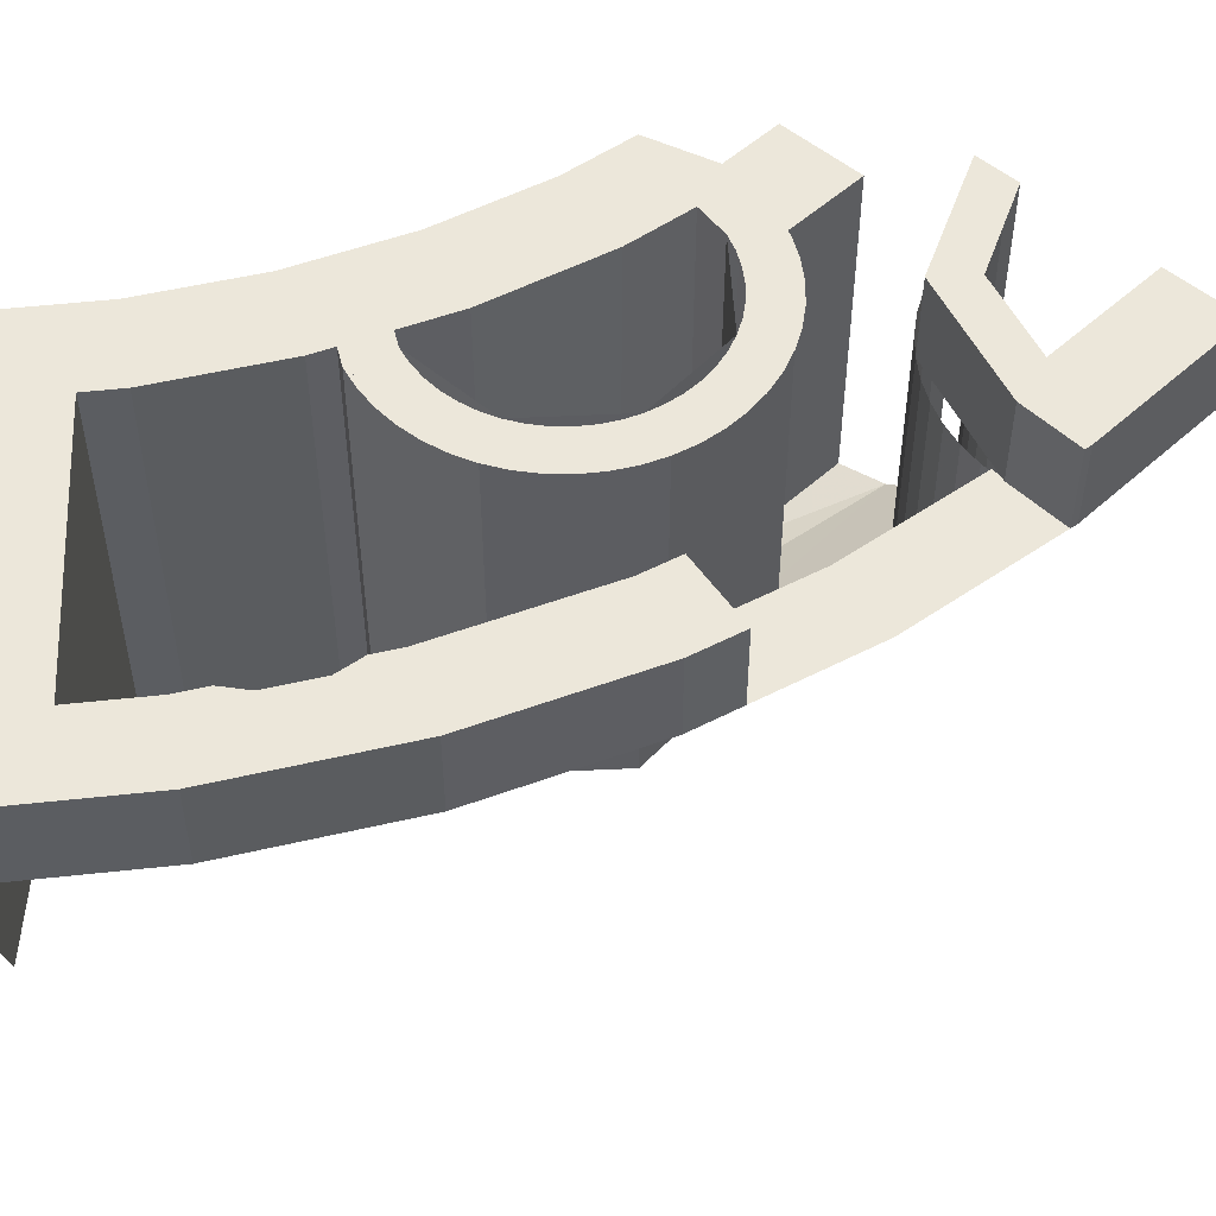
<metadata>
{"format":"obj","ext":"obj","renderer":"f3d","projection":"perspective","resolution":1024,"background":"white","views":[{"elev":52.3,"azim":87.1,"up":"+Y"}]}
</metadata>
<code>
v 2.187 1.2 -0.2
v 2.181 1.2 -0.2871
v 1.983 1.2 -0.261
v 2 1.2 0
v 1.983 1.2 -0.261
v 2.181 1.2 -0.2871
v 2.125 1.2 -0.5694
v 1.932 1.2 -0.5176
v 1.932 1.2 -0.5176
v 2.107 1.2 -0.6213
v 2.076 1.2 -0.715
v 1.848 1.2 -0.7654
v 2.125 1.2 -0.5694
v 2.107 1.2 -0.6213
v 1.932 1.2 -0.5176
v 2.076 1.2 -0.715
v 2.033 1.2 -0.8419
v 1.732 1.2 -1
v 1.848 1.2 -0.7654
v 1.817 1.2 -1.232
v 1.732 1.2 -1
v 2.033 1.2 -0.8419
v 1.905 1.2 -1.1
v 1.717 1.2 -1.283
v 1.637 1.2 -1.142
v 1.732 1.2 -1
v 1.817 1.2 -1.232
v 3 1.2 0
v 2.974 1.2 -0.3915
v 2.898 1.2 -0.7764
v 2.772 1.2 -1.148
v 2.8 1.2 -0.5
v 2.787 1.2 -0.4361
v 2.801 1.2 -0.3687
v 2.812 1.2 -0.2
v 3 1.2 0
v 2.8 1.2 -0.5
v 2.801 1.2 -0.3687
v 2.729 1.2 -0.7311
v 2.741 1.2 -0.6689
v 2.777 1.2 -0.6148
v 2.61 1.2 -1.081
v 2.729 1.2 -0.7311
v 2.777 1.2 -0.6148
v 2.772 1.2 -1.148
v 2.772 1.2 -1.148
v 2.777 1.2 -0.6148
v 2.8 1.2 -0.5
v 3 1.2 0
v 3 1.2 0
v 2.812 1.2 -0.2
v 2.187 1.2 -0.2
v 2 1.2 0
v 2.72 1.2 -1.253
v 2.57 1.2 -1.163
v 2.61 1.2 -1.081
v 2.772 1.2 -1.148
v 2.193 1.2 -1.775
v 2.38 1.2 -1.826
v 2.121 1.2 -2.121
v 1.998 1.2 -1.998
v 2.283 1.2 -1.717
v 2.389 1.2 -1.813
v 2.38 1.2 -1.826
v 2.193 1.2 -1.775
v 2.181 1.2 -0.2871
v 2.181 0.2 -0.2871
v 2.125 0.2 -0.5694
v 2.125 1.2 -0.5694
v 2.107 1.2 -0.6213
v 2.125 1.2 -0.5694
v 2.125 0.2 -0.5694
v 2.107 0.2 -0.6213
v 2.187 0.2 -0.2
v 2.181 0.2 -0.2871
v 2.181 1.2 -0.2871
v 2.187 1.2 -0.2
v 1.905 0.2 -1.1
v 1.905 1.2 -1.1
v 2.033 1.2 -0.8419
v 2.033 0.2 -0.8419
v 2.076 0.2 -0.715
v 2.033 0.2 -0.8419
v 2.033 1.2 -0.8419
v 2.076 1.2 -0.715
v 1.817 1.2 -1.232
v 1.905 1.2 -1.1
v 1.905 0.2 -1.1
v 1.817 0.2 -1.232
v 2.812 1.2 -0.2
v 2.812 1 -0.2
v 2.73 0.681 -0.2
v 2.187 1.2 -0.2
v 2.187 1.2 -0.2
v 2.73 0.681 -0.2
v 2.549 0.4108 -0.2
v 2.279 0.23 -0.2
v 2.279 0.23 -0.2
v 2.187 0.2 -0.2
v 2.187 1.2 -0.2
v 2.61 1 -1.081
v 2.729 1 -0.7311
v 2.729 1.2 -0.7311
v 2.61 1.2 -1.081
v 2.787 1.2 -0.4361
v 2.8 1.2 -0.5
v 2.8 1 -0.5
v 2.787 1 -0.4361
v 2.777 1.2 -0.6148
v 2.777 1 -0.6148
v 2.8 1 -0.5
v 2.8 1.2 -0.5
v 2.741 1.2 -0.6689
v 2.741 1 -0.6689
v 2.777 1 -0.6148
v 2.777 1.2 -0.6148
v 2.729 1.2 -0.7311
v 2.729 1 -0.7311
v 2.741 1 -0.6689
v 2.741 1.2 -0.6689
v 2.787 1 -0.4361
v 2.801 1 -0.3687
v 2.801 1.2 -0.3687
v 2.787 1.2 -0.4361
v 2.57 1 -1.163
v 2.61 1 -1.081
v 2.61 1.2 -1.081
v 2.57 1.2 -1.163
v 2.801 1.2 -0.3687
v 2.801 1 -0.3687
v 2.812 1 -0.2
v 2.812 1.2 -0.2
v 2.777 1 -0.6148
v 2.741 1 -0.6689
v 2.787 1 -0.4361
v 2.8 1 -0.5
v 1.829 0.23 -1.357
v 1.763 0.2 -1.313
v 1.847 0.2451 -1.37
v 1.745 0.2 -1.339
v 1.556 0.2 -1.556
v 1.556 1 -1.556
v 1.745 1 -1.339
v 1.763 0.2 -1.313
v 1.745 0.2 -1.339
v 1.745 1 -1.339
v 1.763 1 -1.313
v 1.637 1 -1.142
v 1.732 1 -1
v 1.732 1.2 -1
v 1.637 1.2 -1.142
v 1.637 1.2 -1.142
v 1.717 1.2 -1.283
v 1.717 1 -1.283
v 1.637 1 -1.142
v 1.983 1.2 -0.261
v 2 1.2 0
v 2 1 0
v 1.983 1 -0.261
v 1.932 1.2 -0.5176
v 1.983 1.2 -0.261
v 1.983 1 -0.261
v 1.932 1 -0.5176
v 1.848 1.2 -0.7654
v 1.932 1.2 -0.5176
v 1.932 1 -0.5176
v 1.848 1 -0.7654
v 1.732 1.2 -1
v 1.848 1.2 -0.7654
v 1.848 1 -0.7654
v 1.732 1 -1
v 2.115 1.2 -0.7228
v 2.076 1.2 -0.715
v 2.107 1.2 -0.6213
v 2.153 1.2 -0.6304
v 1.817 1.2 -1.232
v 1.885 1.2 -1.277
v 1.847 1.2 -1.37
v 1.717 1.2 -1.283
v 1.847 1.2 -1.37
v 1.896 1.2 -1.386
v 1.922 1.2 -1.29
v 1.885 1.2 -1.277
v 1.896 1.2 -1.386
v 1.948 1.2 -1.397
v 1.961 1.2 -1.297
v 1.922 1.2 -1.29
v 1.948 1.2 -1.397
v 2 1.2 -1.4
v 2 1.2 -1.3
v 1.961 1.2 -1.297
v 2 1.2 -1.4
v 2.052 1.2 -1.397
v 2.039 1.2 -1.297
v 2 1.2 -1.3
v 2.052 1.2 -1.397
v 2.104 1.2 -1.386
v 2.078 1.2 -1.29
v 2.039 1.2 -1.297
v 2.104 1.2 -1.386
v 2.153 1.2 -1.37
v 2.115 1.2 -1.277
v 2.078 1.2 -1.29
v 2.153 1.2 -1.37
v 2.2 1.2 -1.346
v 2.15 1.2 -1.26
v 2.115 1.2 -1.277
v 2.2 1.2 -1.346
v 2.243 1.2 -1.317
v 2.183 1.2 -1.238
v 2.15 1.2 -1.26
v 2.243 1.2 -1.317
v 2.283 1.2 -1.283
v 2.212 1.2 -1.212
v 2.183 1.2 -1.238
v 2.283 1.2 -1.283
v 2.317 1.2 -1.243
v 2.238 1.2 -1.183
v 2.212 1.2 -1.212
v 2.317 1.2 -1.243
v 2.346 1.2 -1.2
v 2.26 1.2 -1.15
v 2.238 1.2 -1.183
v 2.346 1.2 -1.2
v 2.37 1.2 -1.153
v 2.277 1.2 -1.115
v 2.26 1.2 -1.15
v 2.37 1.2 -1.153
v 2.386 1.2 -1.104
v 2.29 1.2 -1.078
v 2.277 1.2 -1.115
v 2.386 1.2 -1.104
v 2.397 1.2 -1.052
v 2.297 1.2 -1.039
v 2.29 1.2 -1.078
v 2.397 1.2 -1.052
v 2.4 1.2 -1
v 2.3 1.2 -1
v 2.297 1.2 -1.039
v 2.4 1.2 -1
v 2.397 1.2 -0.9478
v 2.297 1.2 -0.9608
v 2.3 1.2 -1
v 2.397 1.2 -0.9478
v 2.386 1.2 -0.8965
v 2.29 1.2 -0.9223
v 2.297 1.2 -0.9608
v 2.386 1.2 -0.8965
v 2.37 1.2 -0.8469
v 2.277 1.2 -0.8852
v 2.29 1.2 -0.9223
v 2.37 1.2 -0.8469
v 2.346 1.2 -0.8
v 2.26 1.2 -0.85
v 2.277 1.2 -0.8852
v 2.346 1.2 -0.8
v 2.317 1.2 -0.7565
v 2.238 1.2 -0.8174
v 2.26 1.2 -0.85
v 2.317 1.2 -0.7565
v 2.283 1.2 -0.7172
v 2.212 1.2 -0.7879
v 2.238 1.2 -0.8174
v 2.283 1.2 -0.7172
v 2.243 1.2 -0.6827
v 2.183 1.2 -0.762
v 2.212 1.2 -0.7879
v 2.243 1.2 -0.6827
v 2.2 1.2 -0.6536
v 2.15 1.2 -0.7402
v 2.183 1.2 -0.762
v 2.2 1.2 -0.6536
v 2.153 1.2 -0.6304
v 2.115 1.2 -0.7228
v 2.15 1.2 -0.7402
v 1.817 0.2 -1.232
v 1.885 0.2 -1.277
v 1.885 1.2 -1.277
v 1.817 1.2 -1.232
v 2.115 0.2 -0.7228
v 2.076 0.2 -0.715
v 2.076 1.2 -0.715
v 2.115 1.2 -0.7228
v 2.115 1.2 -1.277
v 1.885 1.2 -1.277
v 1.885 0.2 -1.277
v 2.115 0.2 -1.277
v 2.277 1.2 -1.115
v 2.115 1.2 -1.277
v 2.115 0.2 -1.277
v 2.277 0.2 -1.115
v 2.277 1.2 -0.8852
v 2.277 1.2 -1.115
v 2.277 0.2 -1.115
v 2.277 0.2 -0.8852
v 2.115 1.2 -0.7228
v 2.277 1.2 -0.8852
v 2.277 0.2 -0.8852
v 2.115 0.2 -0.7228
v 2.153 1.2 -1.37
v 1.847 1.2 -1.37
v 1.847 0.5 -1.37
v 2.153 0.5 -1.37
v 2.37 1.2 -1.153
v 2.153 1.2 -1.37
v 2.153 0.5 -1.37
v 2.37 0.5 -1.153
v 2.37 1.2 -0.8469
v 2.37 1.2 -1.153
v 2.37 0.5 -1.153
v 2.37 0.5 -0.8469
v 2.153 1.2 -0.6304
v 2.37 1.2 -0.8469
v 2.37 0.5 -0.8469
v 2.153 0.5 -0.6304
v 2.153 0.2879 -1.37
v 2.153 0.5 -1.37
v 2.37 0.5 -1.153
v 2.153 0.2879 -1.37
v 1.847 0.2 -1.37
v 1.847 0.5 -1.37
v 2.153 0.5 -1.37
v 2.37 0.2879 -0.8469
v 2.37 0.5 -0.8469
v 2.37 0.5 -1.153
v 2.37 0.2879 -0.8469
v 2.153 0.2 -0.6304
v 2.153 0.5 -0.6304
v 2.37 0.5 -0.8469
v 2.107 0.2 -0.6213
v 2.153 0.2 -0.6304
v 2.153 1.2 -0.6304
v 2.107 1.2 -0.6213
v 1.847 1.2 -1.37
v 1.847 0.2451 -1.37
v 1.763 0.2 -1.313
v 1.763 1 -1.313
v 1.763 1 -1.313
v 1.717 1 -1.283
v 1.717 1.2 -1.283
v 1.847 1.2 -1.37
v 2.283 1.2 -1.717
v 2 1.2 -1.6
v 2 1.2 -1.7
v 2.212 1.2 -1.788
v 2 1.2 -1.6
v 1.717 1.2 -1.717
v 1.788 1.2 -1.788
v 2 1.2 -1.7
v 1.998 1.2 -1.998
v 1.998 1 -1.998
v 2.193 1 -1.775
v 2.193 1.2 -1.775
v 2.115 1 -1.723
v 2.115 1.2 -1.723
v 2.193 1.2 -1.775
v 2.193 1 -1.775
v 2.212 1 -1.788
v 2.183 0.8825 -1.762
v 2.183 1 -1.762
v 2.183 0.8825 -1.762
v 2.15 0.7671 -1.74
v 2.15 1 -1.74
v 2.183 1 -1.762
v 2.15 0.7671 -1.74
v 2.115 0.6556 -1.723
v 2.115 1 -1.723
v 2.15 1 -1.74
v 2.115 0.6556 -1.723
v 2.078 0.55 -1.71
v 2.078 1 -1.71
v 2.115 1 -1.723
v 2.078 0.55 -1.71
v 2.039 0.4521 -1.703
v 2.039 1 -1.703
v 2.078 1 -1.71
v 2.039 0.4521 -1.703
v 2 0.3636 -1.7
v 2 1 -1.7
v 2.039 1 -1.703
v 1.788 1 -1.788
v 1.817 1 -1.762
v 1.817 1.2 -1.762
v 1.788 1.2 -1.788
v 1.817 1 -1.762
v 1.85 1 -1.74
v 1.85 1.2 -1.74
v 1.817 1.2 -1.762
v 1.85 1 -1.74
v 1.885 1 -1.723
v 1.885 1.2 -1.723
v 1.85 1.2 -1.74
v 1.885 1 -1.723
v 1.922 1 -1.71
v 1.922 1.2 -1.71
v 1.885 1.2 -1.723
v 1.922 1 -1.71
v 1.961 1 -1.703
v 1.961 1.2 -1.703
v 1.922 1.2 -1.71
v 1.961 1 -1.703
v 2 1 -1.7
v 2 1.2 -1.7
v 1.961 1.2 -1.703
v 2 1 -1.7
v 2.039 1 -1.703
v 2.039 1.2 -1.703
v 2 1.2 -1.7
v 2.039 1 -1.703
v 2.078 1 -1.71
v 2.078 1.2 -1.71
v 2.039 1.2 -1.703
v 2.078 1 -1.71
v 2.115 1 -1.723
v 2.115 1.2 -1.723
v 2.078 1.2 -1.71
v 1.756 0.3 -1.683
v 1.756 1 -1.683
v 1.717 1 -1.717
v 1.717 0.3 -1.717
v 1.8 0.3 -1.654
v 1.8 1 -1.654
v 1.756 1 -1.683
v 1.756 0.3 -1.683
v 1.847 0.3 -1.63
v 1.847 1 -1.63
v 1.8 1 -1.654
v 1.8 0.3 -1.654
v 1.896 0.3 -1.614
v 1.896 1 -1.614
v 1.847 1 -1.63
v 1.847 0.3 -1.63
v 1.948 0.3 -1.603
v 1.948 1 -1.603
v 1.896 1 -1.614
v 1.896 0.3 -1.614
v 2 0.3 -1.6
v 2 1 -1.6
v 1.948 1 -1.603
v 1.948 0.3 -1.603
v 2 1.2 -1.6
v 1.717 1.2 -1.717
v 1.717 1 -1.717
v 2 1 -1.6
v 2.283 1.2 -1.717
v 2 1.2 -1.6
v 2 1 -1.6
v 2.283 1 -1.717
v 1.817 0.35 -1.762
v 1.817 1 -1.762
v 1.788 1 -1.788
v 1.788 0.35 -1.788
v 1.85 0.35 -1.74
v 1.85 1 -1.74
v 1.817 1 -1.762
v 1.817 0.35 -1.762
v 1.885 0.35 -1.723
v 1.885 1 -1.723
v 1.85 1 -1.74
v 1.85 0.35 -1.74
v 1.922 0.35 -1.71
v 1.922 1 -1.71
v 1.885 1 -1.723
v 1.885 0.35 -1.723
v 1.961 0.35 -1.703
v 1.961 1 -1.703
v 1.922 1 -1.71
v 1.922 0.35 -1.71
v 2 0.35 -1.7
v 2 1 -1.7
v 1.961 1 -1.703
v 1.961 0.35 -1.703
v 2.283 1 -1.717
v 2.243 0.8695 -1.683
v 2.243 1 -1.683
v 2.243 0.8695 -1.683
v 2.2 0.7412 -1.654
v 2.2 1 -1.654
v 2.243 1 -1.683
v 2.2 0.7412 -1.654
v 2.153 0.6173 -1.63
v 2.153 1 -1.63
v 2.2 1 -1.654
v 2.153 0.6173 -1.63
v 2.104 0.5 -1.614
v 2.104 1 -1.614
v 2.153 1 -1.63
v 2.104 0.5 -1.614
v 2.052 0.3912 -1.603
v 2.052 1 -1.603
v 2.104 1 -1.614
v 2.052 0.3912 -1.603
v 2 0.2929 -1.6
v 2 1 -1.6
v 2.052 1 -1.603
v 2.72 1 -1.253
v 2.57 1 -1.163
v 2.57 1.2 -1.163
v 2.72 1.2 -1.253
v 2.389 1.2 -1.813
v 2.283 1.2 -1.717
v 2.283 1 -1.717
v 2.389 1 -1.813
v 2.57 1 -1.163
v 2.72 1 -1.253
v 2.598 1 -1.5
v 2.446 1 -1.413
v 2.389 1 -1.813
v 2.255 1 -1.699
v 2.446 1 -1.413
v 2.598 1 -1.5
v 1.745 1 -1.339
v 1.556 1 -1.556
v 1.414 1 -1.414
v 1.587 1 -1.218
v 1.745 1 -1.339
v 1.587 1 -1.218
v 1.717 1 -1.283
v 1.763 1 -1.313
v 1.587 1 -1.218
v 1.637 1 -1.142
v 1.717 1 -1.283
v 2.033 0.2 -0.8419
v 2.076 0.2 -0.715
v 2.143 0.23 -0.8875
v 2.187 0.2 -0.2
v 2.279 0.23 -0.2
v 2.181 0.2 -0.2871
v 2.181 0.2 -0.2871
v 2.279 0.23 -0.2
v 2.143 0.23 -0.8875
v 2.125 0.2 -0.5694
v 2.549 0.4108 -0.2
v 2.392 0.4108 -0.9902
v 2.143 0.23 -0.8875
v 2.279 0.23 -0.2
v 2.61 1 -1.081
v 2.559 0.681 -1.06
v 2.729 1 -0.7311
v 2.729 1 -0.7311
v 2.559 0.681 -1.06
v 2.741 1 -0.6689
v 2.741 1 -0.6689
v 2.559 0.681 -1.06
v 2.73 0.681 -0.2
v 2.787 1 -0.4361
v 2.787 1 -0.4361
v 2.73 0.681 -0.2
v 2.801 1 -0.3687
v 2.801 1 -0.3687
v 2.73 0.681 -0.2
v 2.812 1 -0.2
v 1.64 0.23 -1.64
v 1.556 0.2 -1.556
v 1.745 0.2 -1.339
v 2.143 0.23 -0.8875
v 1.64 0.23 -1.64
v 1.745 0.2 -1.339
v 1.817 0.2 -1.232
v 1.905 0.2 -1.1
v 2.143 0.23 -0.8875
v 1.817 0.2 -1.232
v 2.392 0.4108 -0.9902
v 1.83 0.4108 -1.83
v 1.64 0.23 -1.64
v 2.143 0.23 -0.8875
v 2.559 0.681 -1.06
v 1.959 0.681 -1.959
v 1.83 0.4108 -1.83
v 2.392 0.4108 -0.9902
v 2.61 1 -1.081
v 2.57 1 -1.163
v 2.559 0.681 -1.06
v 2.559 0.681 -1.06
v 2.57 1 -1.163
v 2.446 1 -1.413
v 2.559 0.681 -1.06
v 2.446 1 -1.413
v 2.255 1 -1.699
v 1.959 0.681 -1.959
v 1.959 0.681 -1.959
v 2.255 1 -1.699
v 2.193 1 -1.775
v 1.959 0.681 -1.959
v 2.193 1 -1.775
v 1.998 1 -1.998
v 2.143 0.23 -0.8875
v 1.905 0.2 -1.1
v 2.033 0.2 -0.8419
v 2.549 0.4108 -0.2
v 2.73 0.681 -0.2
v 2.559 0.681 -1.06
v 2.392 0.4108 -0.9902
v 2.143 0.23 -0.8875
v 2.076 0.2 -0.715
v 2.125 0.2 -0.5694
v 2.974 1.2 -0.3915
v 3 1.2 0
v 3 1 0
v 2.974 1 -0.3915
v 2.898 1.2 -0.7764
v 2.974 1.2 -0.3915
v 2.974 1 -0.3915
v 2.898 1 -0.7764
v 2.772 1.2 -1.148
v 2.898 1.2 -0.7764
v 2.898 1 -0.7764
v 2.772 1 -1.148
v 2.772 1 -1.148
v 2.72 1 -1.253
v 2.72 1.2 -1.253
v 2.772 1.2 -1.148
v 2.38 1 -1.826
v 2.121 1 -2.121
v 2.121 1.2 -2.121
v 2.38 1.2 -1.826
v 2.389 1 -1.813
v 2.38 1 -1.826
v 2.38 1.2 -1.826
v 2.389 1.2 -1.813
v 1.983 0 -0.261
v 1.983 1 -0.261
v 2 1 0
v 2 0 0
v 1.932 0 -0.5176
v 1.932 1 -0.5176
v 1.983 1 -0.261
v 1.983 0 -0.261
v 1.848 0 -0.7654
v 1.848 1 -0.7654
v 1.932 1 -0.5176
v 1.932 0 -0.5176
v 1.732 0 -1
v 1.732 1 -1
v 1.848 1 -0.7654
v 1.848 0 -0.7654
v 1.587 0 -1.218
v 1.587 1 -1.218
v 1.732 1 -1
v 1.732 0 -1
v 1.414 0 -1.414
v 1.414 1 -1.414
v 1.587 1 -1.218
v 1.587 0 -1.218
v 3 1 0
v 2.707 0.2929 0
v 2 0 0
v 3 1 0
v 3 1.2 0
v 2 1.2 0
v 2 0 0
g mesh7320587
f 1 2 3
f 3 4 1
f 5 6 7
f 7 8 5
f 9 10 11
f 11 12 9
f 13 14 15
f 16 17 18
f 18 19 16
f 20 21 22
f 22 23 20
f 24 25 26
f 26 27 24
g mesh7320589
f 28 29 30
f 30 31 28
f 32 33 34
f 35 36 37
f 37 38 35
f 39 40 41
f 42 43 44
f 44 45 42
f 46 47 48
f 48 49 46
f 50 51 52
f 52 53 50
f 54 55 56
f 56 57 54
f 58 59 60
f 60 61 58
f 62 63 64
f 64 65 62
g mesh7320592
f 66 67 68
f 68 69 66
g mesh7320594
f 70 71 72
f 72 73 70
g mesh7320596
f 74 75 76
f 76 77 74
g mesh7320598
f 78 79 80
f 80 81 78
g mesh7320600
f 82 83 84
f 84 85 82
g mesh7320602
f 86 87 88
f 88 89 86
f 90 91 92
f 92 93 90
f 94 95 96
f 96 97 94
f 98 99 100
g mesh7320605
f 101 102 103
f 103 104 101
g mesh7320607
f 105 106 107
f 107 108 105
g mesh7320609
f 109 110 111
f 111 112 109
g mesh7320611
f 113 114 115
f 115 116 113
g mesh7320613
f 117 118 119
f 119 120 117
g mesh7320615
f 121 122 123
f 123 124 121
g mesh7320617
f 125 126 127
f 127 128 125
g mesh7320619
f 129 130 131
f 131 132 129
g mesh7320621
f 133 134 135
f 135 136 133
g mesh7320622
f 137 138 139
f 140 141 142
f 142 143 140
g mesh7320623
f 144 145 146
f 146 147 144
g mesh7320626
f 148 149 150
f 150 151 148
g mesh7320628
f 152 153 154
f 154 155 152
g mesh7320631
f 156 158 157
f 158 156 159
f 160 162 161
f 162 160 163
f 164 166 165
f 166 164 167
f 168 170 169
f 170 168 171
g mesh7320633
f 172 173 174
f 174 175 172
f 176 177 178
f 178 179 176
g mesh7320634
f 180 182 181
f 182 180 183
f 184 186 185
f 186 184 187
f 188 190 189
f 190 188 191
f 192 194 193
f 194 192 195
f 196 198 197
f 198 196 199
f 200 202 201
f 202 200 203
f 204 206 205
f 206 204 207
f 208 210 209
f 210 208 211
f 212 214 213
f 214 212 215
f 216 218 217
f 218 216 219
f 220 222 221
f 222 220 223
f 224 226 225
f 226 224 227
f 228 230 229
f 230 228 231
f 232 234 233
f 234 232 235
f 236 238 237
f 238 236 239
f 240 242 241
f 242 240 243
f 244 246 245
f 246 244 247
f 248 250 249
f 250 248 251
f 252 254 253
f 254 252 255
f 256 258 257
f 258 256 259
f 260 262 261
f 262 260 263
f 264 266 265
f 266 264 267
f 268 270 269
f 270 268 271
f 272 274 273
f 274 272 275
g mesh7320638
f 276 277 278
f 278 279 276
g mesh7320640
f 280 281 282
f 282 283 280
g mesh7320642
f 284 285 286
f 286 287 284
f 288 289 290
f 290 291 288
f 292 293 294
f 294 295 292
f 296 297 298
f 298 299 296
g mesh7320644
f 300 302 301
f 302 300 303
f 304 306 305
f 306 304 307
f 308 310 309
f 310 308 311
f 312 314 313
f 314 312 315
g mesh7320646
f 316 317 318
f 319 320 321
f 321 322 319
g mesh7320648
f 323 325 324
f 326 328 327
f 328 326 329
g mesh7320650
f 330 331 332
f 332 333 330
f 334 335 336
f 336 337 334
f 338 339 340
f 340 341 338
g mesh7320653
f 342 344 343
f 344 342 345
f 346 348 347
f 348 346 349
g mesh7320655
f 350 351 352
f 352 353 350
f 354 355 356
f 356 357 354
g mesh7320658
f 358 359 360
f 361 362 363
f 363 364 361
f 365 366 367
f 367 368 365
f 369 370 371
f 371 372 369
f 373 374 375
f 375 376 373
f 377 378 379
f 379 380 377
g mesh7320660
f 381 383 382
f 383 381 384
f 385 387 386
f 387 385 388
f 389 391 390
f 391 389 392
f 393 395 394
f 395 393 396
f 397 399 398
f 399 397 400
f 401 403 402
f 403 401 404
f 405 407 406
f 407 405 408
f 409 411 410
f 411 409 412
f 413 415 414
f 415 413 416
g mesh7320661
f 417 418 419
f 419 420 417
f 421 422 423
f 423 424 421
f 425 426 427
f 427 428 425
f 429 430 431
f 431 432 429
f 433 434 435
f 435 436 433
f 437 438 439
f 439 440 437
g mesh7320663
f 441 442 443
f 443 444 441
f 445 446 447
f 447 448 445
g mesh7320665
f 449 451 450
f 451 449 452
f 453 455 454
f 455 453 456
f 457 459 458
f 459 457 460
f 461 463 462
f 463 461 464
f 465 467 466
f 467 465 468
f 469 471 470
f 471 469 472
g mesh7320667
f 473 475 474
f 476 478 477
f 478 476 479
f 480 482 481
f 482 480 483
f 484 486 485
f 486 484 487
f 488 490 489
f 490 488 491
f 492 494 493
f 494 492 495
g mesh7320672
f 496 497 498
f 498 499 496
g mesh7320675
f 500 501 502
f 502 503 500
f 504 505 506
f 506 507 504
f 508 509 510
f 510 511 508
g mesh7320677
f 512 513 514
f 514 515 512
f 516 517 518
f 518 519 516
f 520 521 522
g mesh7320678
f 523 524 525
f 526 527 528
f 529 530 531
f 531 532 529
f 533 534 535
f 535 536 533
f 537 538 539
f 540 541 542
f 543 544 545
f 545 546 543
f 547 548 549
f 550 551 552
f 553 554 555
f 556 557 558
f 558 559 556
f 560 561 562
f 563 564 565
f 565 566 563
f 567 568 569
f 569 570 567
f 571 572 573
f 574 575 576
f 577 578 579
f 579 580 577
f 581 582 583
f 584 585 586
f 587 588 589
f 590 591 592
f 592 593 590
f 594 595 596
g mesh7320681
f 597 598 599
f 599 600 597
f 601 602 603
f 603 604 601
f 605 606 607
f 607 608 605
g mesh7320683
f 609 610 611
f 611 612 609
g mesh7320685
f 613 614 615
f 615 616 613
g mesh7320687
f 617 618 619
f 619 620 617
g mesh7320689
f 621 623 622
f 623 621 624
f 625 627 626
f 627 625 628
f 629 631 630
f 631 629 632
f 633 635 634
f 635 633 636
f 637 639 638
f 639 637 640
f 641 643 642
f 643 641 644
g mesh7320693
f 645 647 646
f 648 649 650
f 650 651 648

</code>
